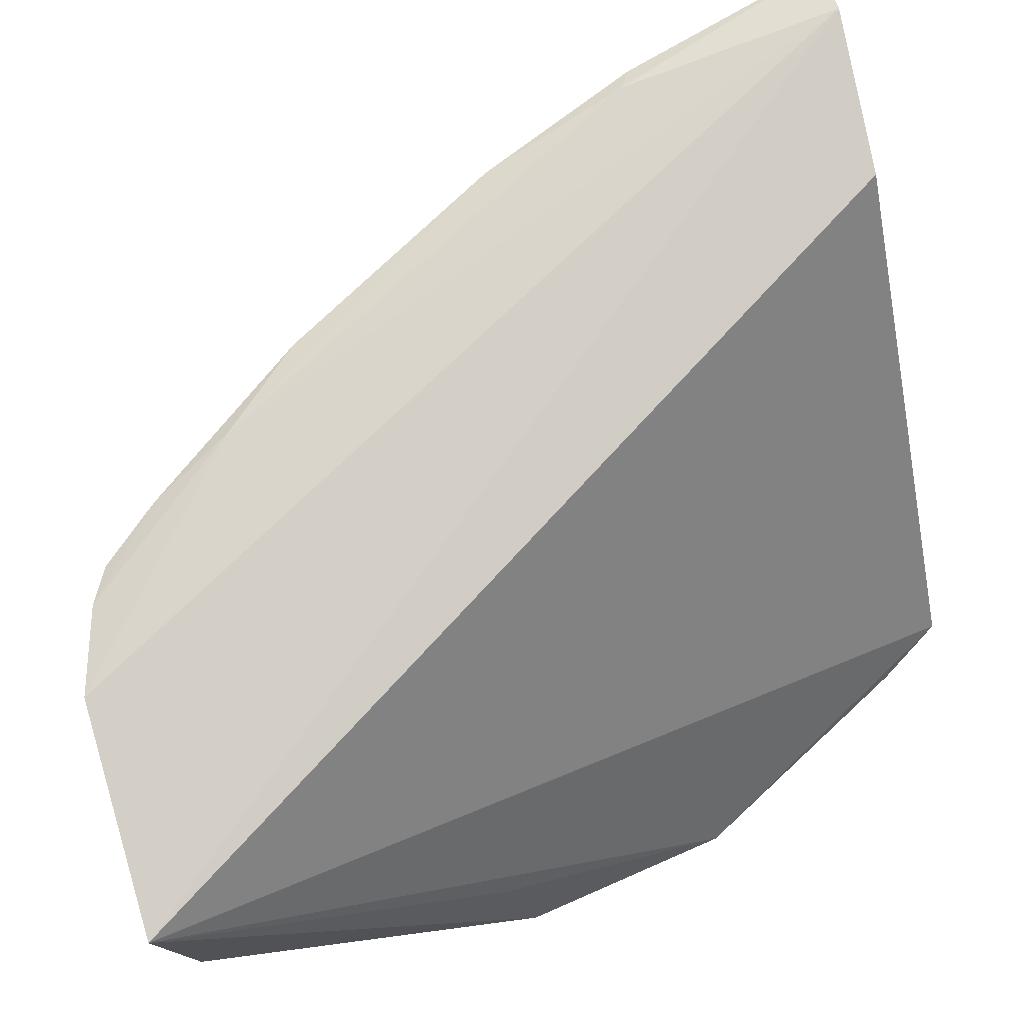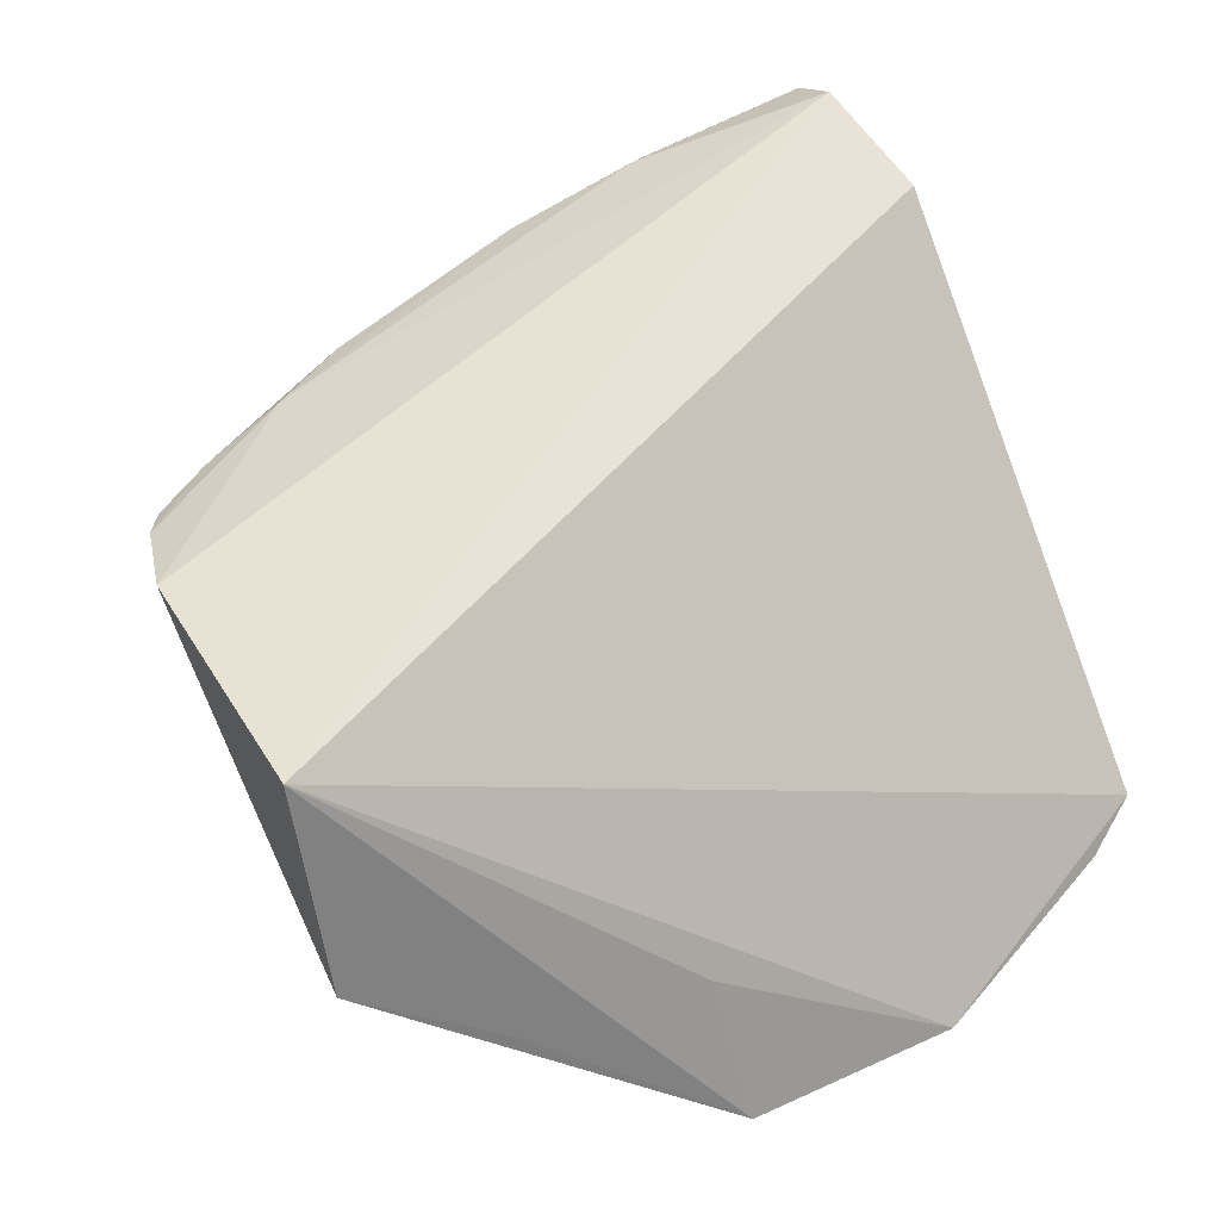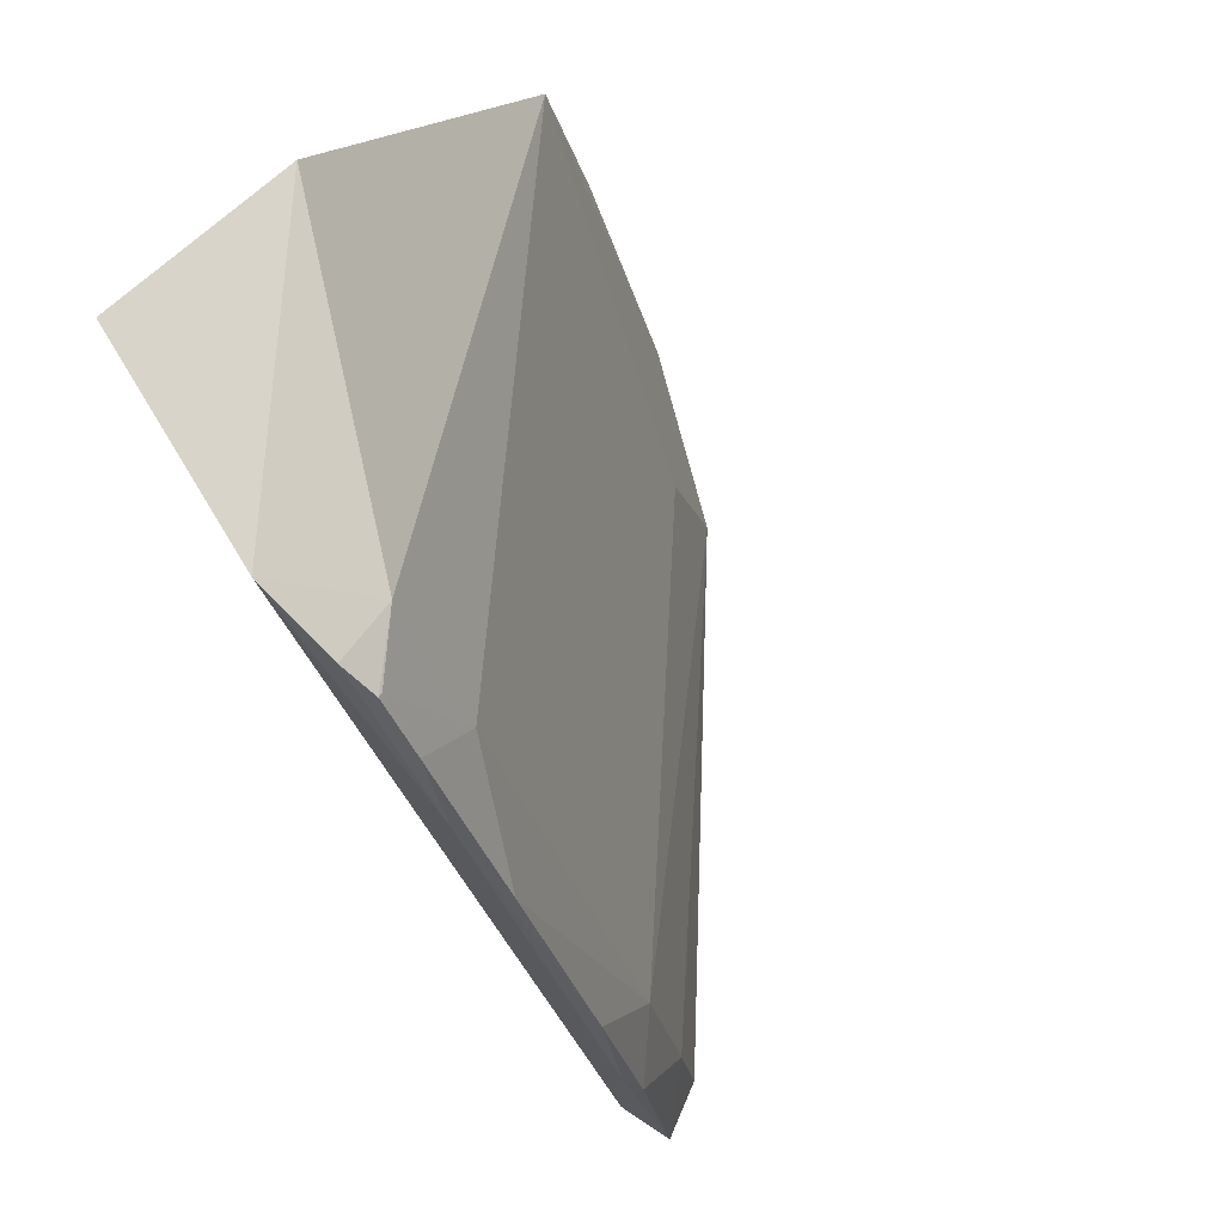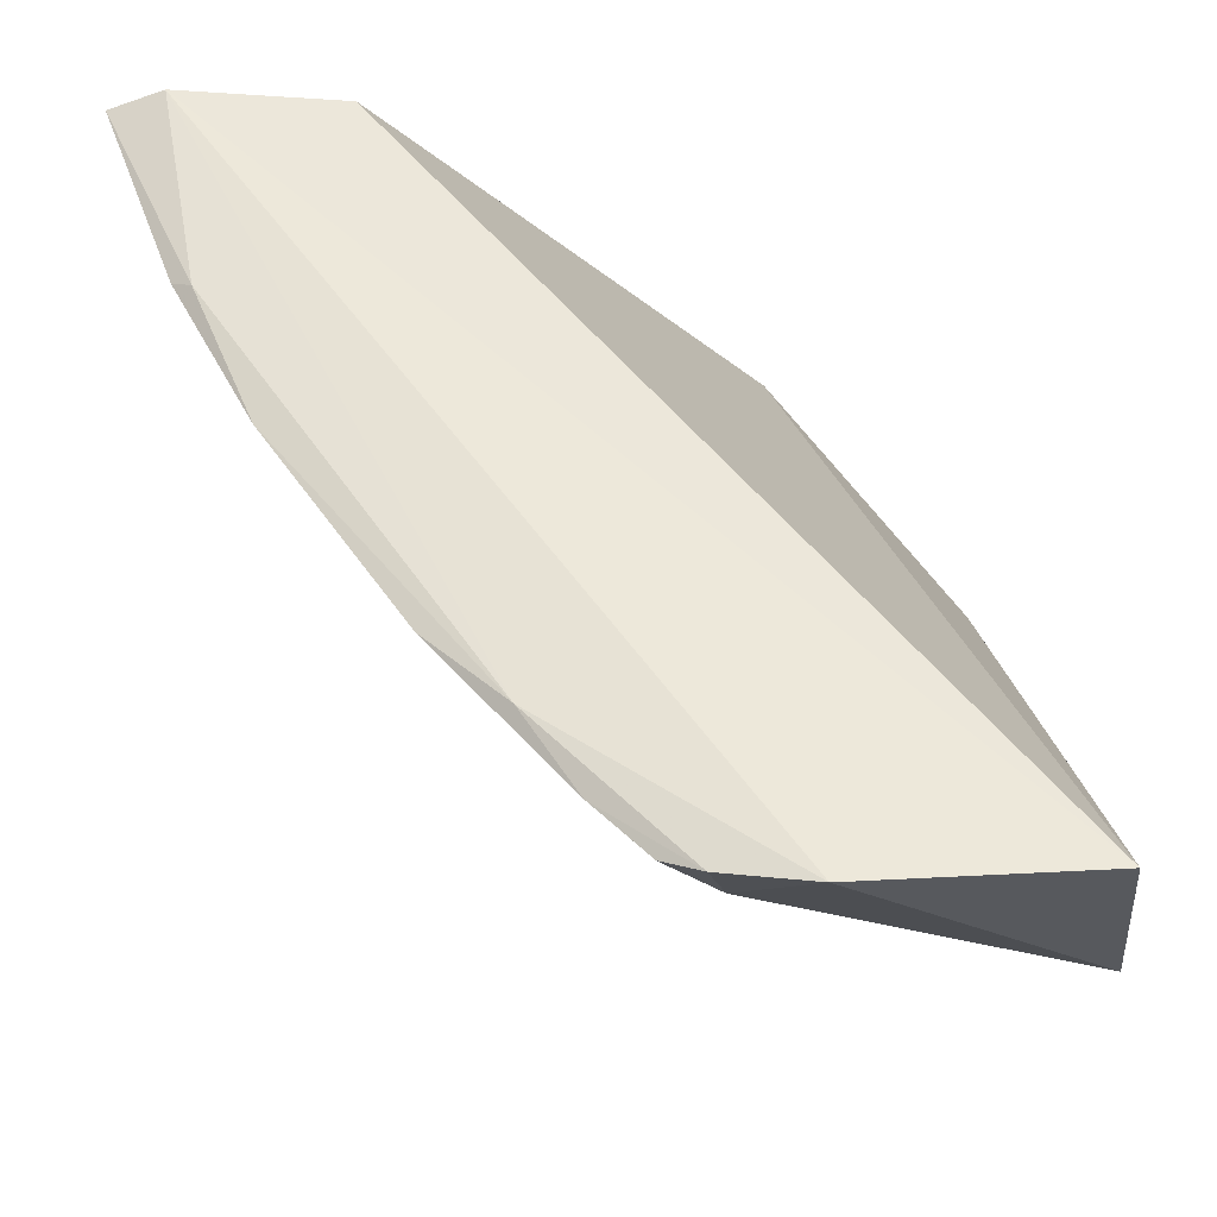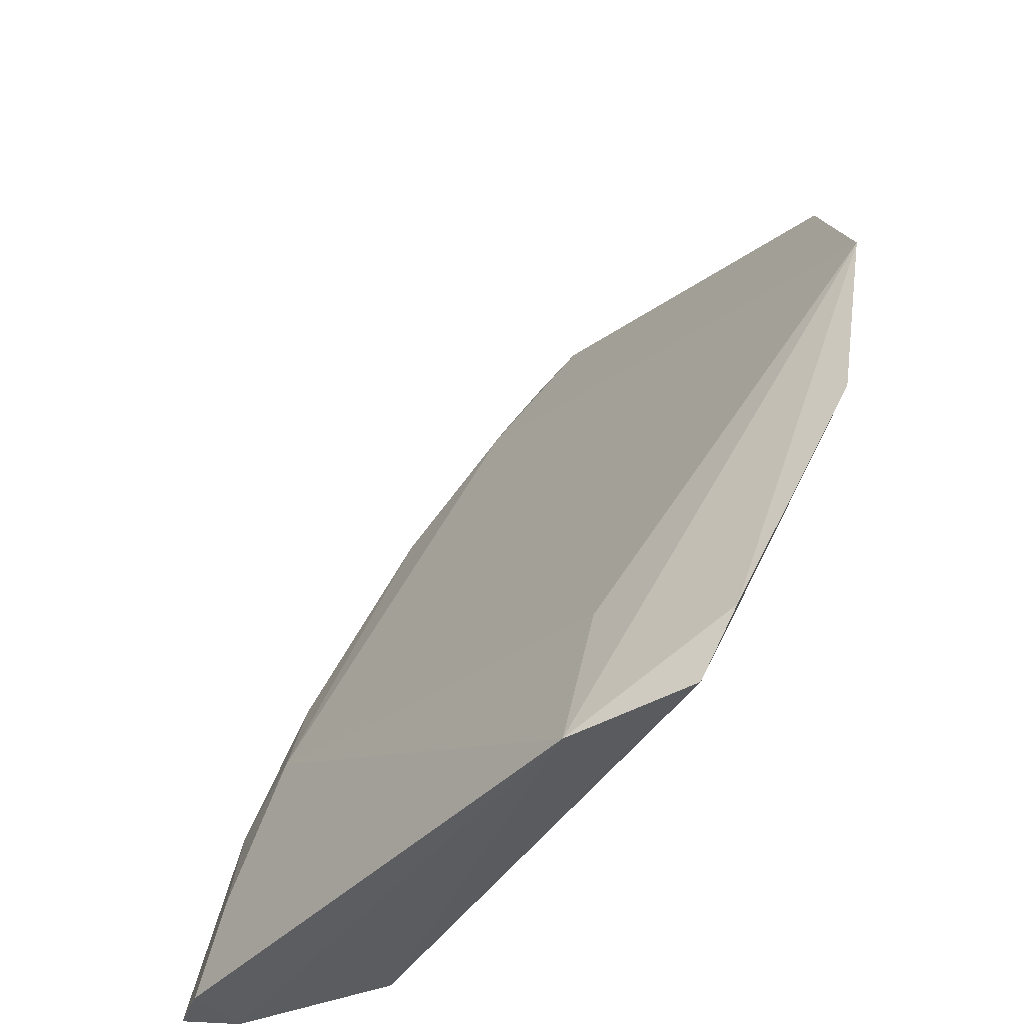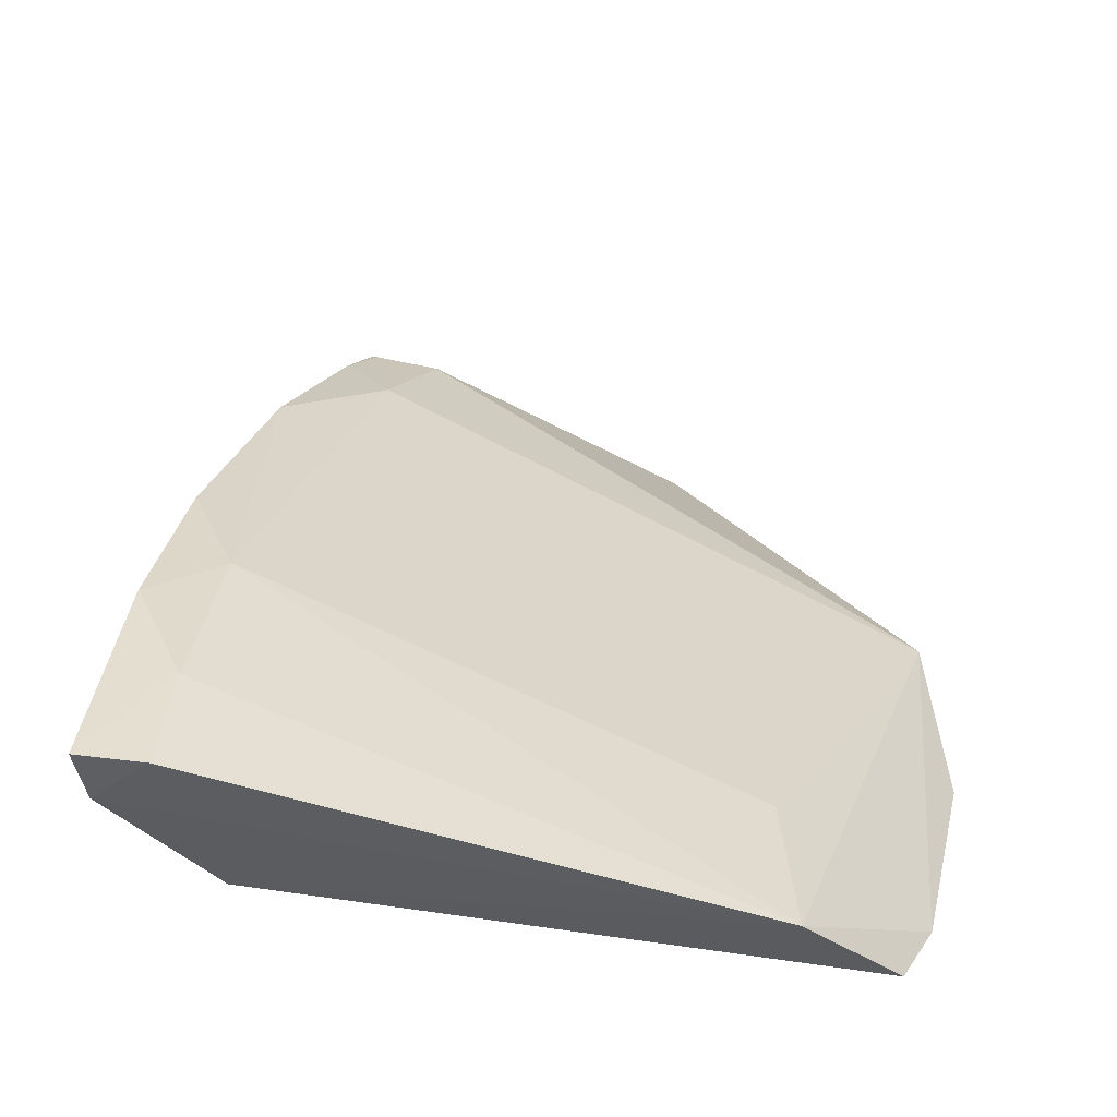
<metadata>
{"format":"obj","ext":"obj","renderer":"f3d","projection":"perspective","resolution":1024,"background":"white","views":[{"elev":78.1,"azim":-106.6,"up":"+Z"},{"elev":36.4,"azim":-119.4,"up":"+Z"},{"elev":78.3,"azim":53.2,"up":"+Y"},{"elev":53.9,"azim":173.0,"up":"+Z"},{"elev":-41.2,"azim":-167.9,"up":"+Y"},{"elev":-42.9,"azim":118.3,"up":"+Y"}]}
</metadata>
<code>
v 0.4886 0.0977 0.1949
v 0.4804 0.09572 0.1805
v 0.3879 0.3141 0.1941
v 0.2973 0.3277 0.1959
v 0.3288 0.0995 0.07604
v 0.3574 0.3269 0.2015
v 0.4592 0.1967 0.1947
v 0.4306 0.1016 0.1947
v 0.2811 0.2355 0.07797
v 0.4753 0.1534 0.1942
v 0.4741 0.09794 0.2
v 0.4117 0.2769 0.1978
v 0.2881 0.1787 0.07102
v 0.3994 0.2834 0.1818
v 0.3624 0.09647 0.08669
v 0.2925 0.3227 0.1451
v 0.474 0.1246 0.1807
v 0.4706 0.1571 0.197
v 0.4295 0.2554 0.1951
v 0.3793 0.3197 0.1979
v 0.2886 0.242 0.1148
v 0.3745 0.3156 0.1819
v 0.3188 0.1164 0.07131
v 0.4601 0.1686 0.1811
v 0.2882 0.2879 0.1217
v 0.4754 0.1536 0.1944
v 0.4003 0.2992 0.1953
v 0.3884 0.3145 0.1953
v 0.3556 0.137 0.0937
f 8 4 5
f 11 6 4
f 11 4 8
f 11 2 1
f 12 6 11
f 13 5 4
f 15 2 11
f 15 11 8
f 15 8 5
f 16 4 6
f 17 10 1
f 17 1 2
f 17 2 15
f 18 12 11
f 18 7 12
f 18 11 1
f 19 12 7
f 20 6 12
f 21 13 4
f 21 4 9
f 21 9 13
f 22 14 9
f 22 3 14
f 22 9 16
f 22 16 6
f 22 6 20
f 23 13 9
f 23 9 15
f 23 15 5
f 23 5 13
f 24 17 15
f 24 7 10
f 24 10 17
f 24 19 7
f 24 14 19
f 24 9 14
f 25 16 9
f 25 9 4
f 25 4 16
f 26 10 7
f 26 7 18
f 26 18 1
f 26 1 10
f 27 12 19
f 27 20 12
f 27 19 14
f 27 14 3
f 28 22 20
f 28 3 22
f 28 27 3
f 28 20 27
f 29 24 15
f 29 15 9
f 29 9 24

</code>
